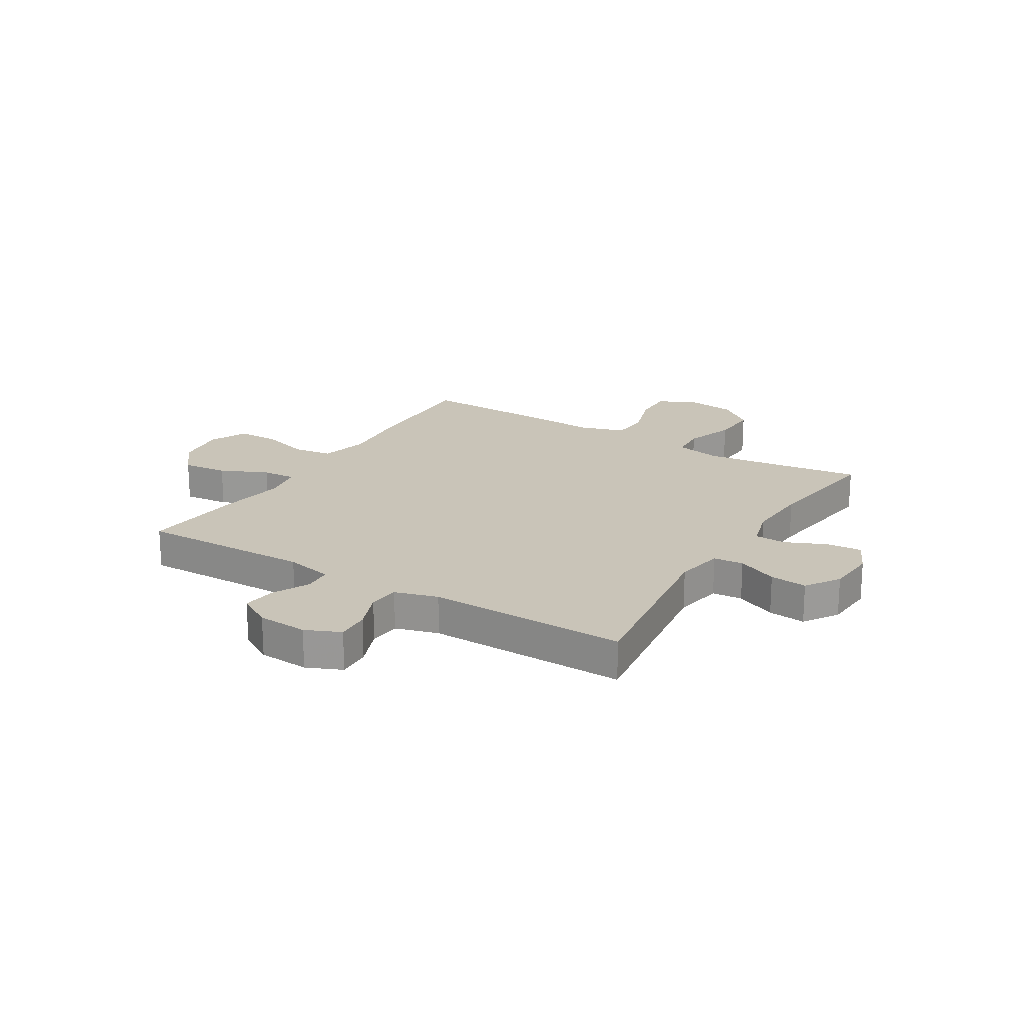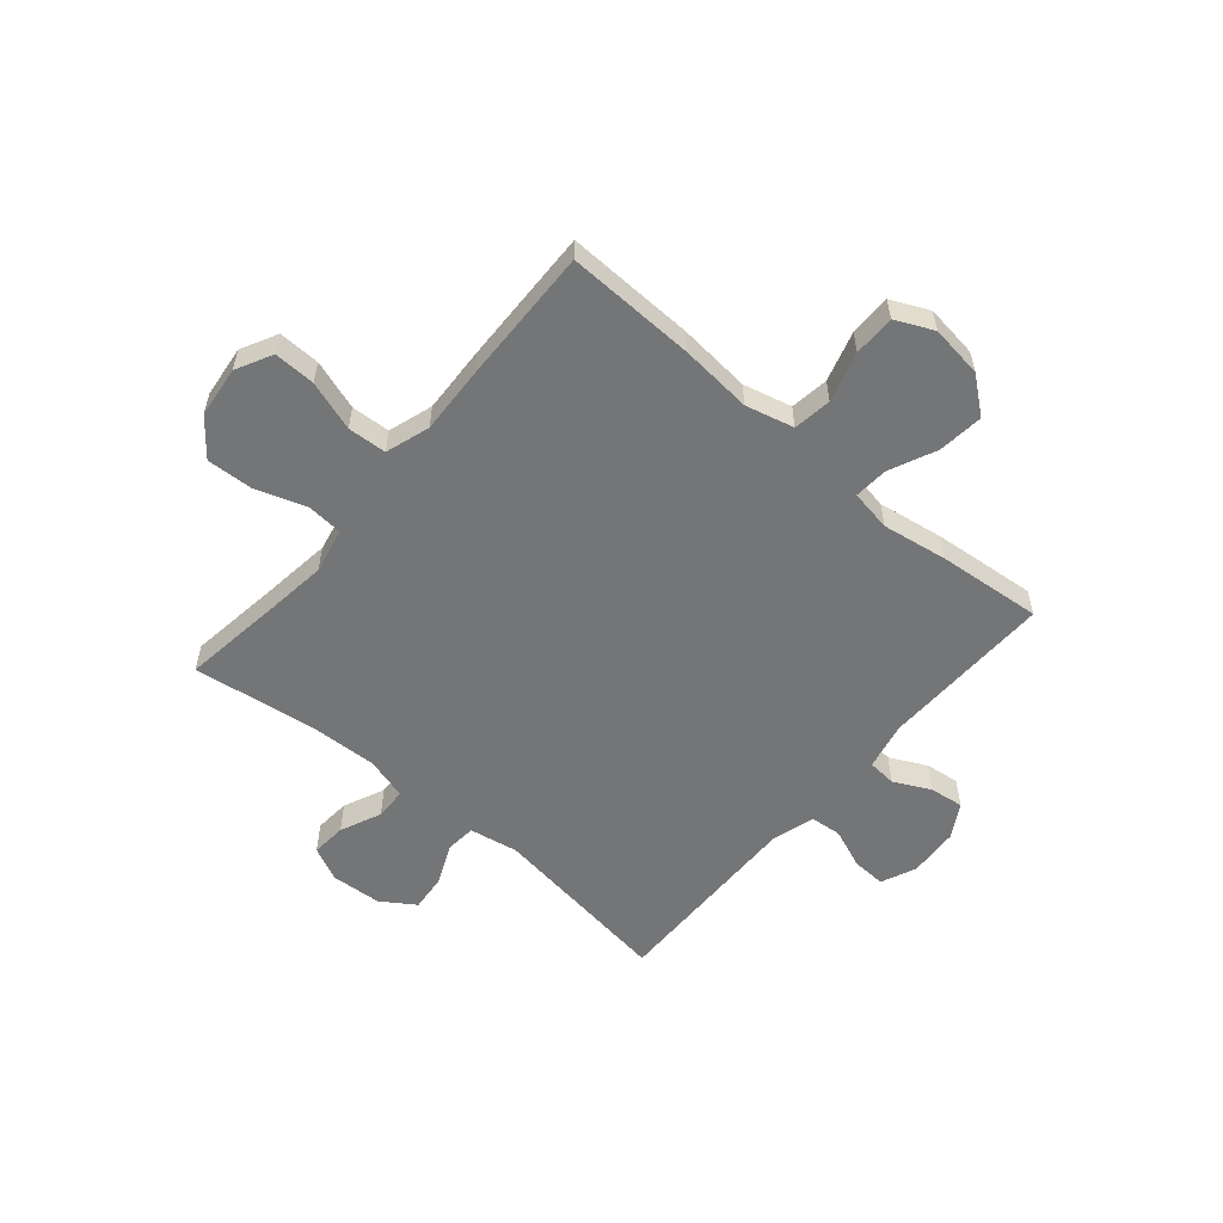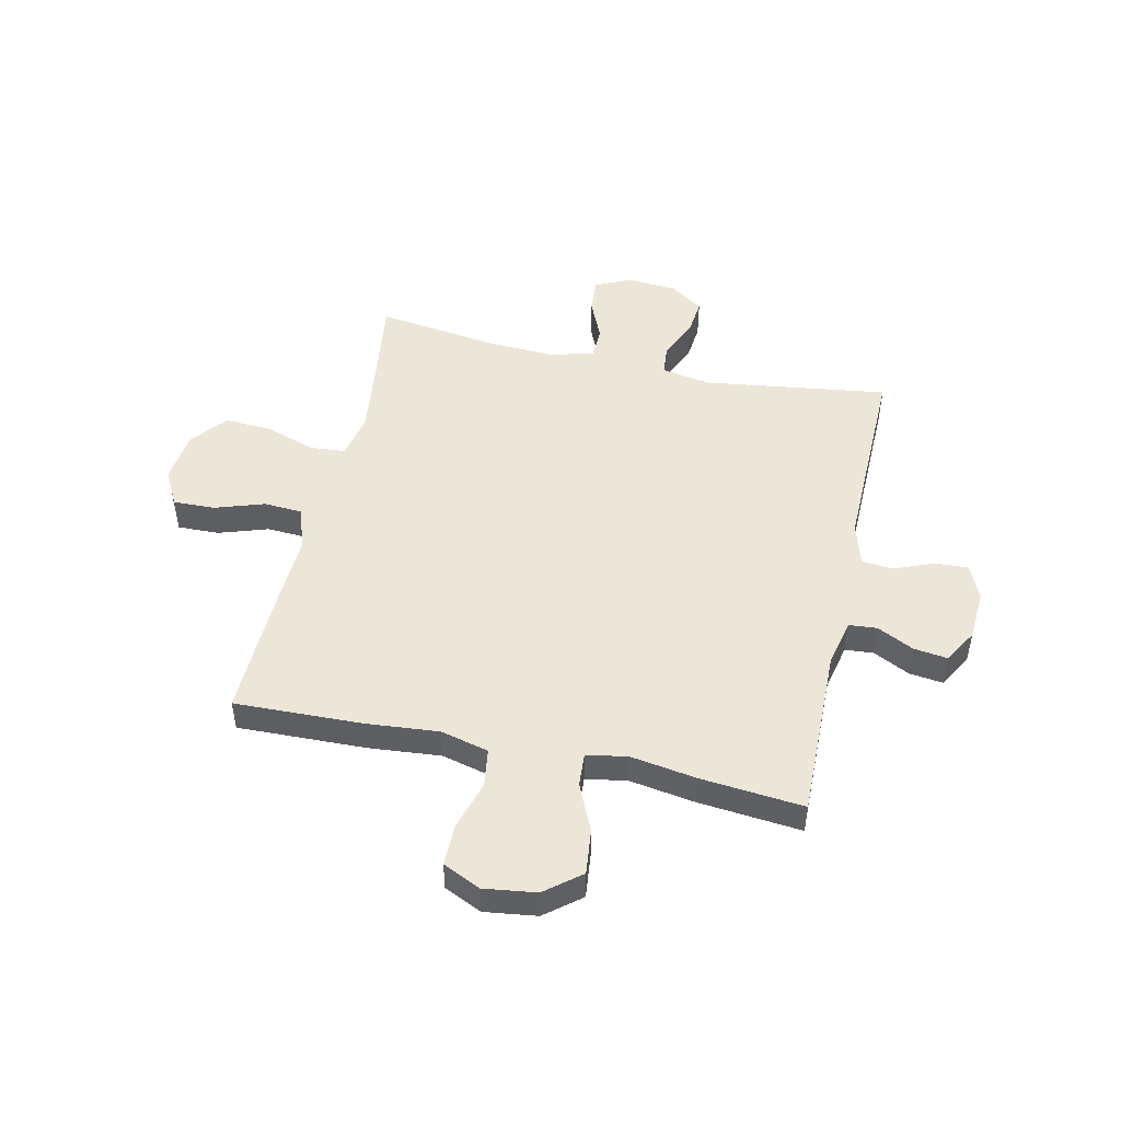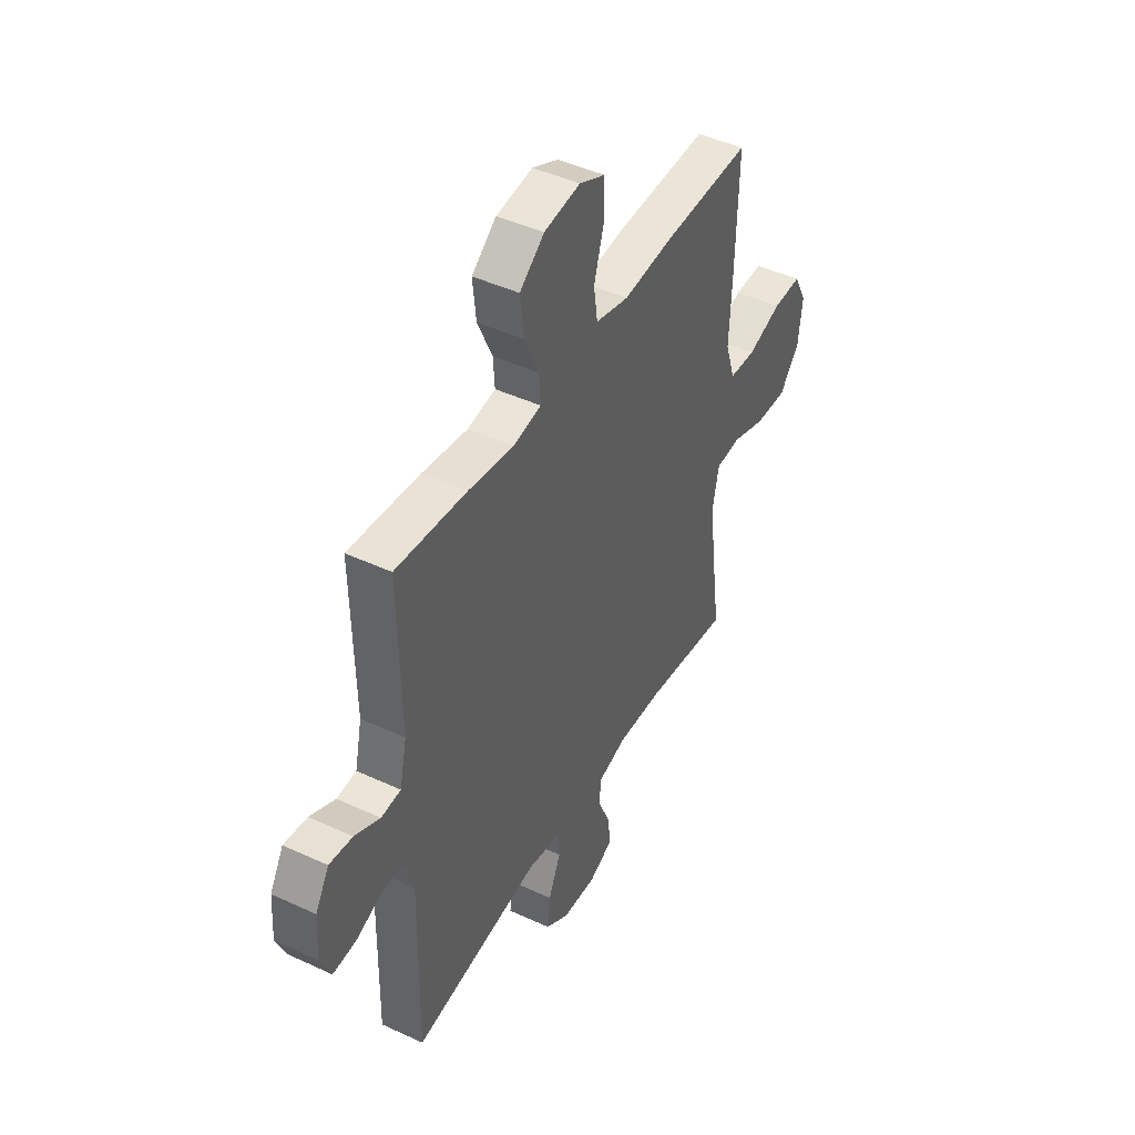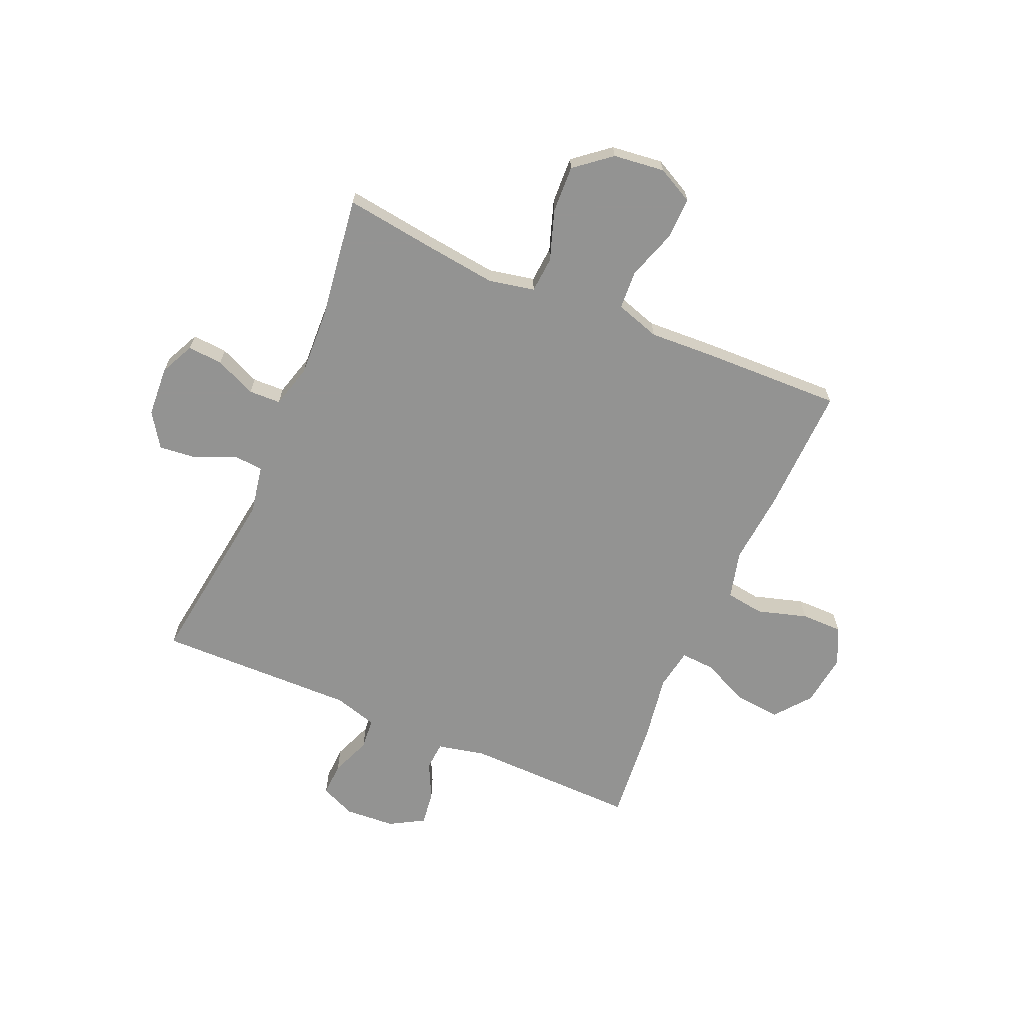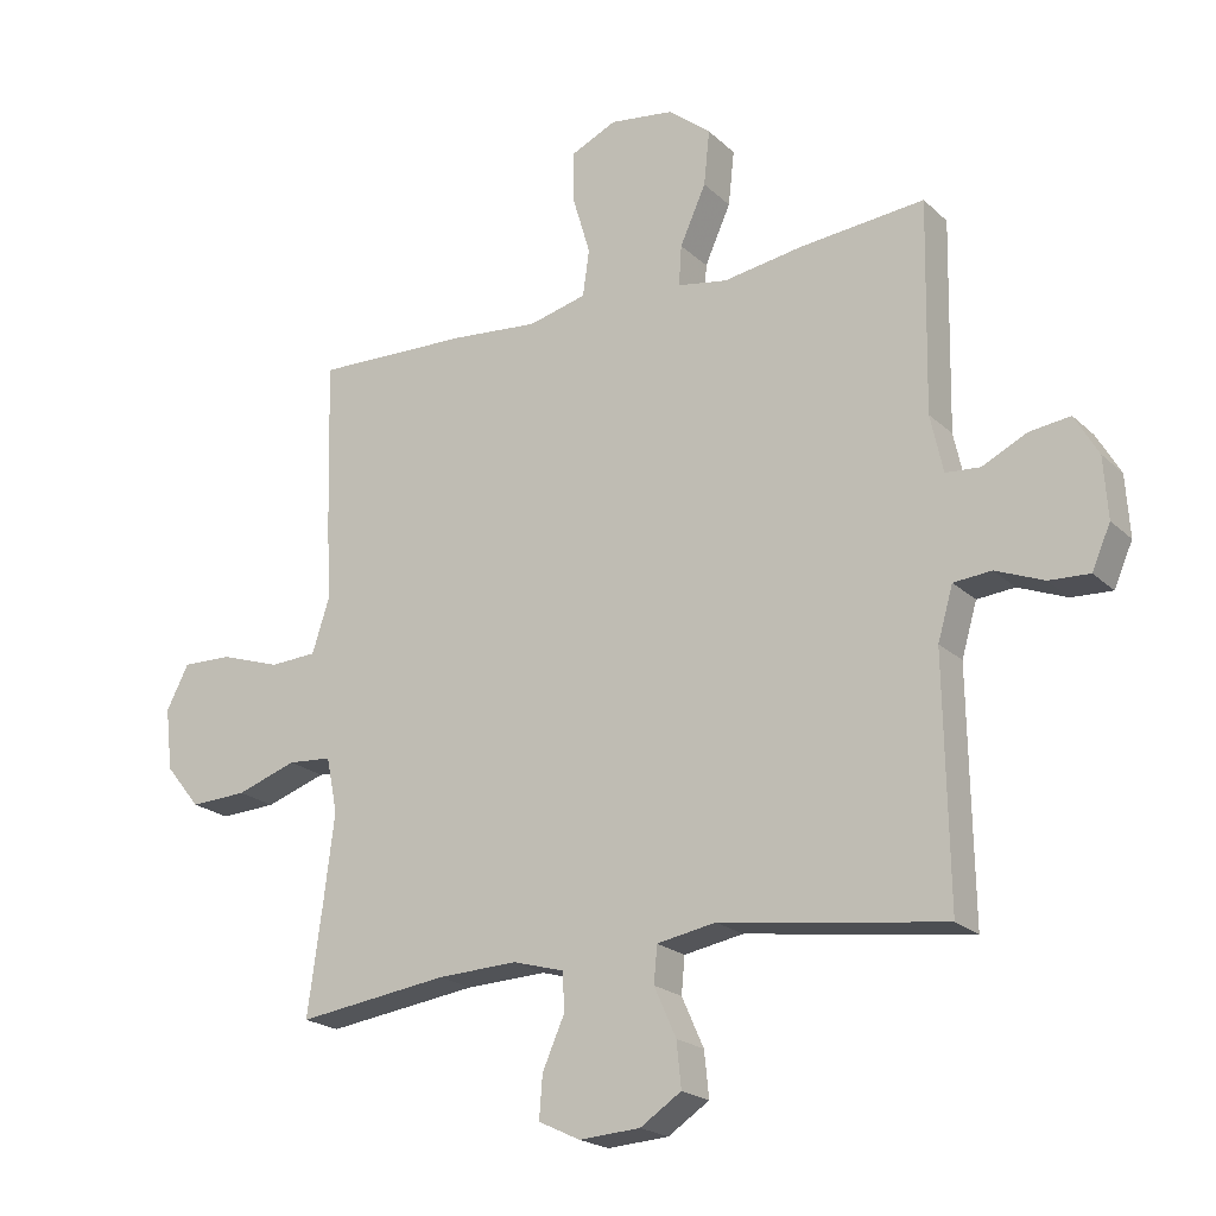
<metadata>
{"format":"obj","ext":"obj","renderer":"f3d","projection":"perspective","resolution":1024,"background":"white","views":[{"elev":20.2,"azim":121.5,"up":"+Y"},{"elev":-56.4,"azim":-40.4,"up":"+Y"},{"elev":48.9,"azim":12.5,"up":"+Y"},{"elev":45.0,"azim":118.3,"up":"+Z"},{"elev":-66.7,"azim":-113.3,"up":"+Y"},{"elev":-20.8,"azim":32.2,"up":"+Z"}]}
</metadata>
<code>
v 0.5 0.07 -0.5
v 0.162 0.07 -0.453
v 0.073 0.07 -0.469
v 0.068 0.07 -0.524
v 0.101 0.07 -0.598
v 0.108 0.07 -0.666
v 0.046 0.07 -0.707
v -0.046 0.07 -0.713
v -0.109 0.07 -0.683
v -0.104 0.07 -0.619
v -0.071 0.07 -0.544
v -0.073 0.07 -0.486
v -0.151 0.07 -0.464
v -0.272 0.07 -0.469
v -0.5 0.07 -0.5
v -0.477 0.07 -0.332
v -0.461 0.07 -0.204
v -0.478 0.07 -0.121
v -0.544 0.07 -0.116
v -0.635 0.07 -0.147
v -0.721 0.07 -0.151
v -0.774 0.07 -0.086
v -0.785 0.07 0.008
v -0.751 0.07 0.074
v -0.675 0.07 0.072
v -0.584 0.07 0.042
v -0.513 0.07 0.046
v -0.487 0.07 0.127
v -0.493 0.07 0.249
v -0.5 0.07 0.5
v -0.265 0.07 0.493
v -0.133 0.07 0.481
v -0.045 0.07 0.503
v -0.035 0.07 0.573
v -0.062 0.07 0.664
v -0.062 0.07 0.74
v 0.007 0.07 0.772
v 0.103 0.07 0.759
v 0.168 0.07 0.707
v 0.159 0.07 0.624
v 0.12 0.07 0.537
v 0.116 0.07 0.476
v 0.191 0.07 0.463
v 0.311 0.07 0.482
v 0.5 0.07 0.5
v 0.494 0.07 0.184
v 0.513 0.07 0.097
v 0.565 0.07 0.093
v 0.632 0.07 0.126
v 0.694 0.07 0.134
v 0.73 0.07 0.072
v 0.736 0.07 -0.02
v 0.708 0.07 -0.084
v 0.647 0.07 -0.081
v 0.574 0.07 -0.052
v 0.517 0.07 -0.057
v 0.494 0.07 -0.136
v 0.496 0.07 -0.258
v 0.5 0 -0.5
v 0.162 0 -0.453
v 0.073 0 -0.469
v 0.068 0 -0.524
v 0.101 0 -0.598
v 0.108 0 -0.666
v 0.046 0 -0.707
v -0.046 0 -0.713
v -0.109 0 -0.683
v -0.104 0 -0.619
v -0.071 0 -0.544
v -0.073 0 -0.486
v -0.151 0 -0.464
v -0.272 0 -0.469
v -0.5 0 -0.5
v -0.477 0 -0.332
v -0.461 0 -0.204
v -0.478 0 -0.121
v -0.544 0 -0.116
v -0.635 0 -0.147
v -0.721 0 -0.151
v -0.774 0 -0.086
v -0.785 0 0.008
v -0.751 0 0.074
v -0.675 0 0.072
v -0.584 0 0.042
v -0.513 0 0.046
v -0.487 0 0.127
v -0.493 0 0.249
v -0.5 0 0.5
v -0.265 0 0.493
v -0.133 0 0.481
v -0.045 0 0.503
v -0.035 0 0.573
v -0.062 0 0.664
v -0.062 0 0.74
v 0.007 0 0.772
v 0.103 0 0.759
v 0.168 0 0.707
v 0.159 0 0.624
v 0.12 0 0.537
v 0.116 0 0.476
v 0.191 0 0.463
v 0.311 0 0.482
v 0.5 0 0.5
v 0.494 0 0.184
v 0.513 0 0.097
v 0.565 0 0.093
v 0.632 0 0.126
v 0.694 0 0.134
v 0.73 0 0.072
v 0.736 0 -0.02
v 0.708 0 -0.084
v 0.647 0 -0.081
v 0.574 0 -0.052
v 0.517 0 -0.057
v 0.494 0 -0.136
v 0.496 0 -0.258
f 52 53 54 55
f 52 55 56
f 51 52 56
f 48 49 50 51
f 47 48 51 56
f 46 47 56 57
f 43 44 45 46
f 42 43 46 57
f 38 39 40 41
f 38 41 42
f 37 38 42
f 34 35 36 37
f 33 34 37 42
f 32 33 42 57
f 28 29 30 31
f 27 28 31 32
f 23 24 25 26
f 23 26 27
f 22 23 27
f 19 20 21 22
f 18 19 22 27
f 14 15 16
f 13 14 16 17
f 12 13 17 18
f 8 9 10 11
f 8 11 12
f 7 8 12
f 4 5 6 7
f 3 4 7 12
f 2 3 12 18
f 58 1 2 18
f 32 57 58
f 18 27 32 58
f 113 112 111 110
f 114 113 110
f 114 110 109
f 109 108 107 106
f 114 109 106 105
f 115 114 105 104
f 104 103 102 101
f 115 104 101 100
f 99 98 97 96
f 100 99 96
f 100 96 95
f 95 94 93 92
f 100 95 92 91
f 115 100 91 90
f 89 88 87 86
f 90 89 86 85
f 84 83 82 81
f 85 84 81
f 85 81 80
f 80 79 78 77
f 85 80 77 76
f 74 73 72
f 75 74 72 71
f 76 75 71 70
f 69 68 67 66
f 70 69 66
f 70 66 65
f 65 64 63 62
f 70 65 62 61
f 76 70 61 60
f 76 60 59 116
f 116 115 90
f 116 90 85 76
f 1 59 60 2
f 2 60 61 3
f 3 61 62 4
f 4 62 63 5
f 5 63 64 6
f 6 64 65 7
f 7 65 66 8
f 8 66 67 9
f 9 67 68 10
f 10 68 69 11
f 11 69 70 12
f 12 70 71 13
f 13 71 72 14
f 14 72 73 15
f 15 73 74 16
f 16 74 75 17
f 17 75 76 18
f 18 76 77 19
f 19 77 78 20
f 20 78 79 21
f 21 79 80 22
f 22 80 81 23
f 23 81 82 24
f 24 82 83 25
f 25 83 84 26
f 26 84 85 27
f 27 85 86 28
f 28 86 87 29
f 29 87 88 30
f 30 88 89 31
f 31 89 90 32
f 32 90 91 33
f 33 91 92 34
f 34 92 93 35
f 35 93 94 36
f 36 94 95 37
f 37 95 96 38
f 38 96 97 39
f 39 97 98 40
f 40 98 99 41
f 41 99 100 42
f 42 100 101 43
f 43 101 102 44
f 44 102 103 45
f 45 103 104 46
f 46 104 105 47
f 47 105 106 48
f 48 106 107 49
f 49 107 108 50
f 50 108 109 51
f 51 109 110 52
f 52 110 111 53
f 53 111 112 54
f 54 112 113 55
f 55 113 114 56
f 56 114 115 57
f 57 115 116 58
f 58 116 59 1

</code>
